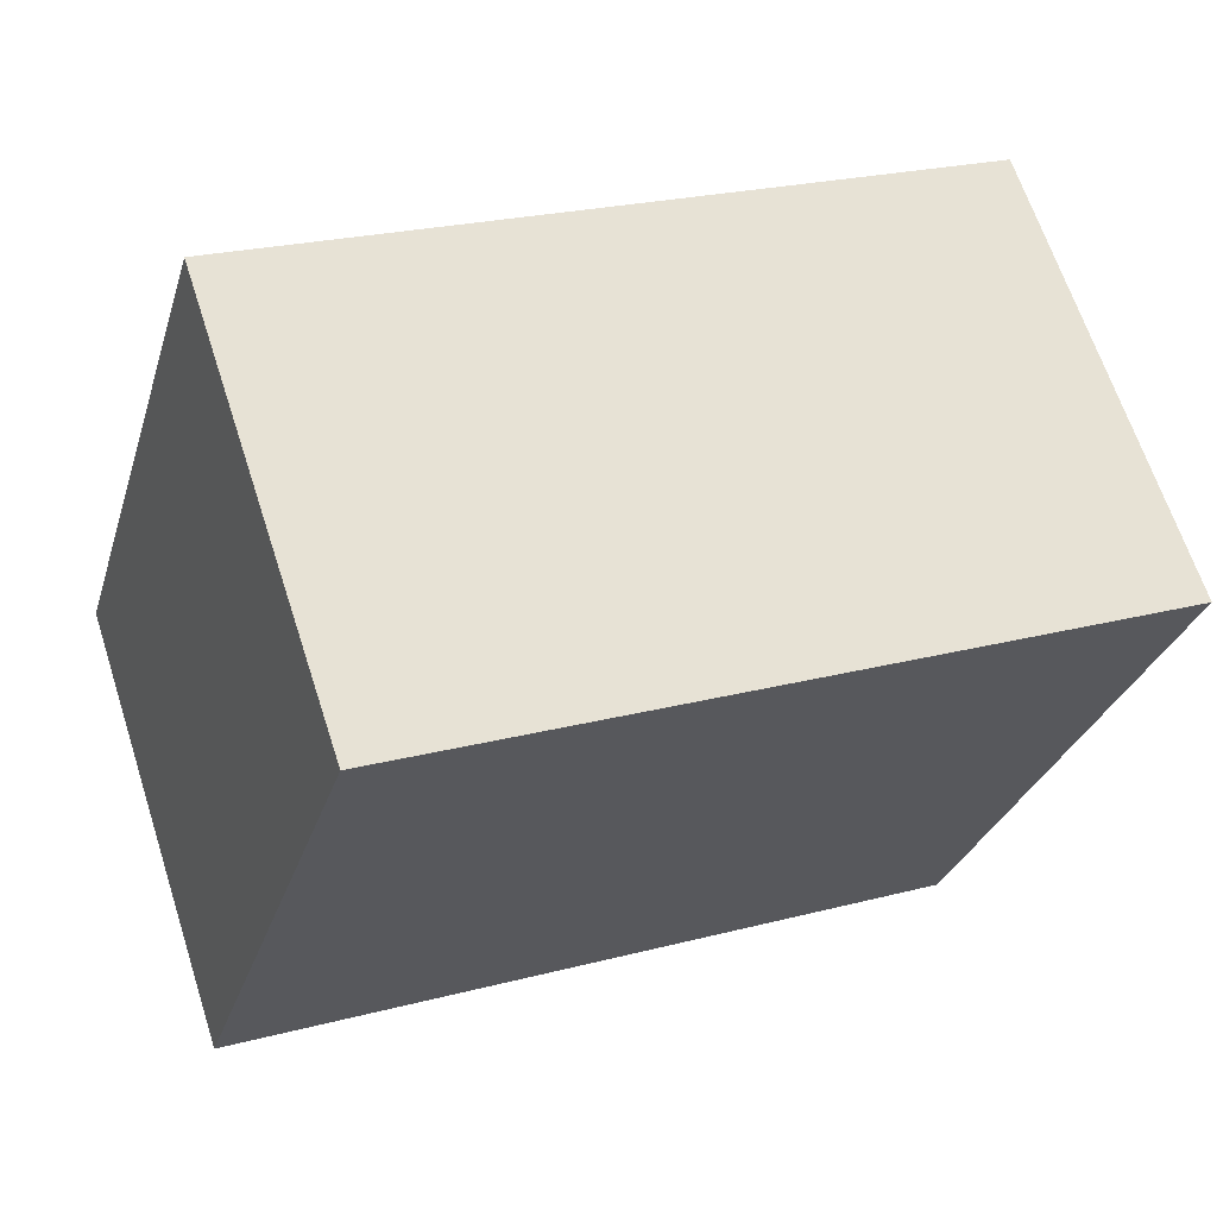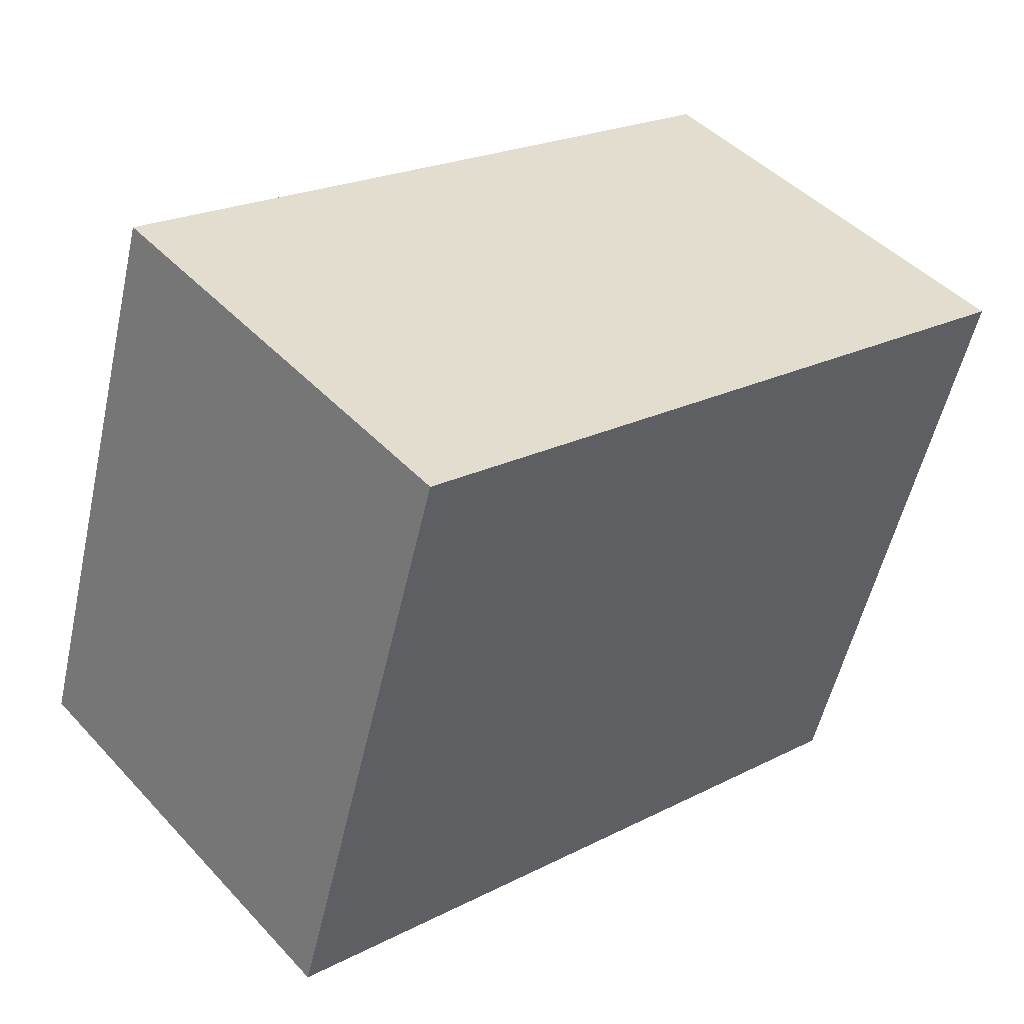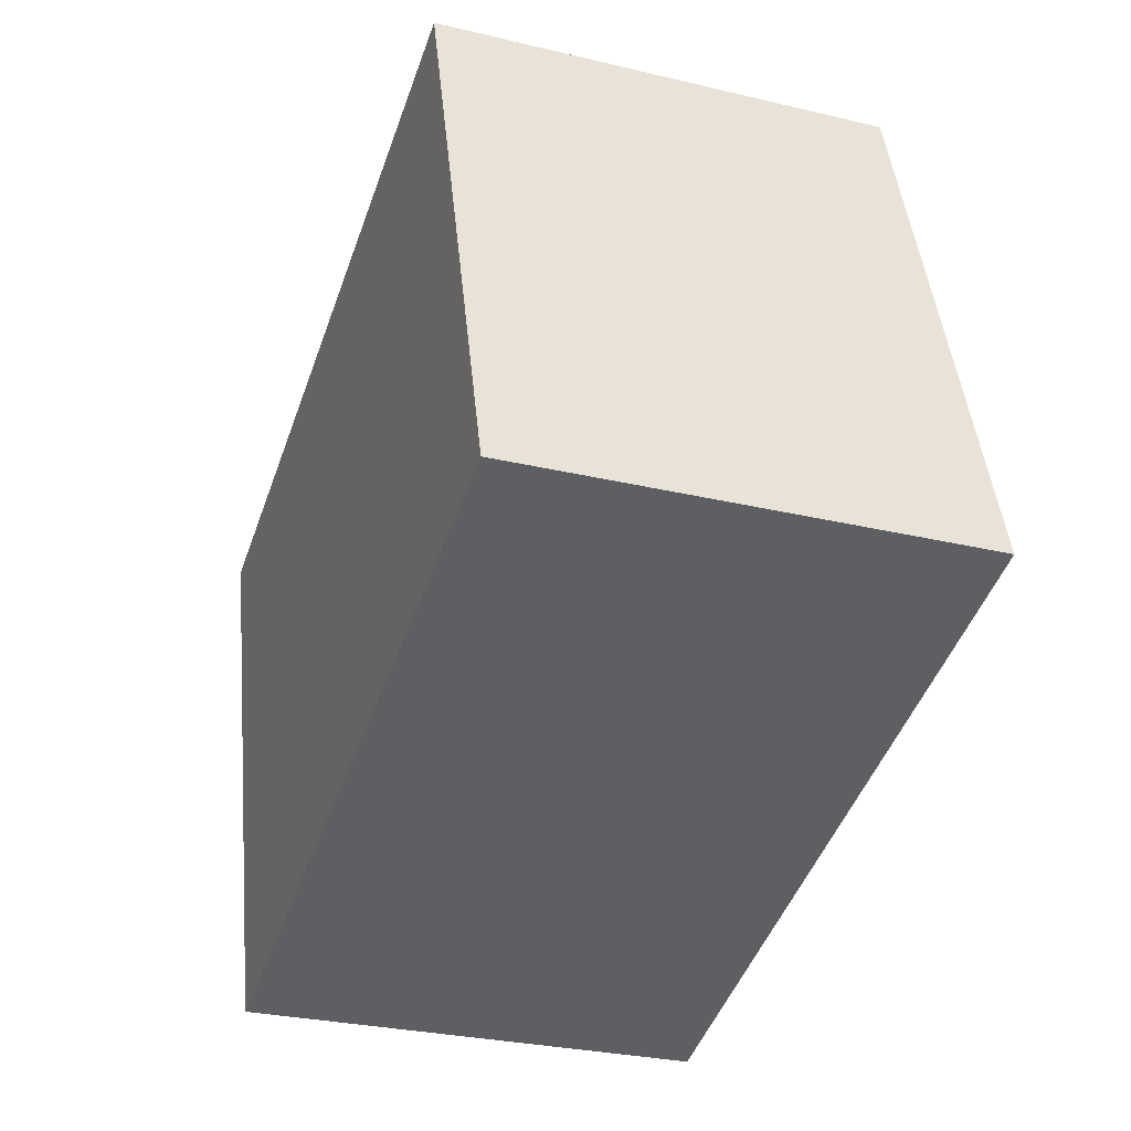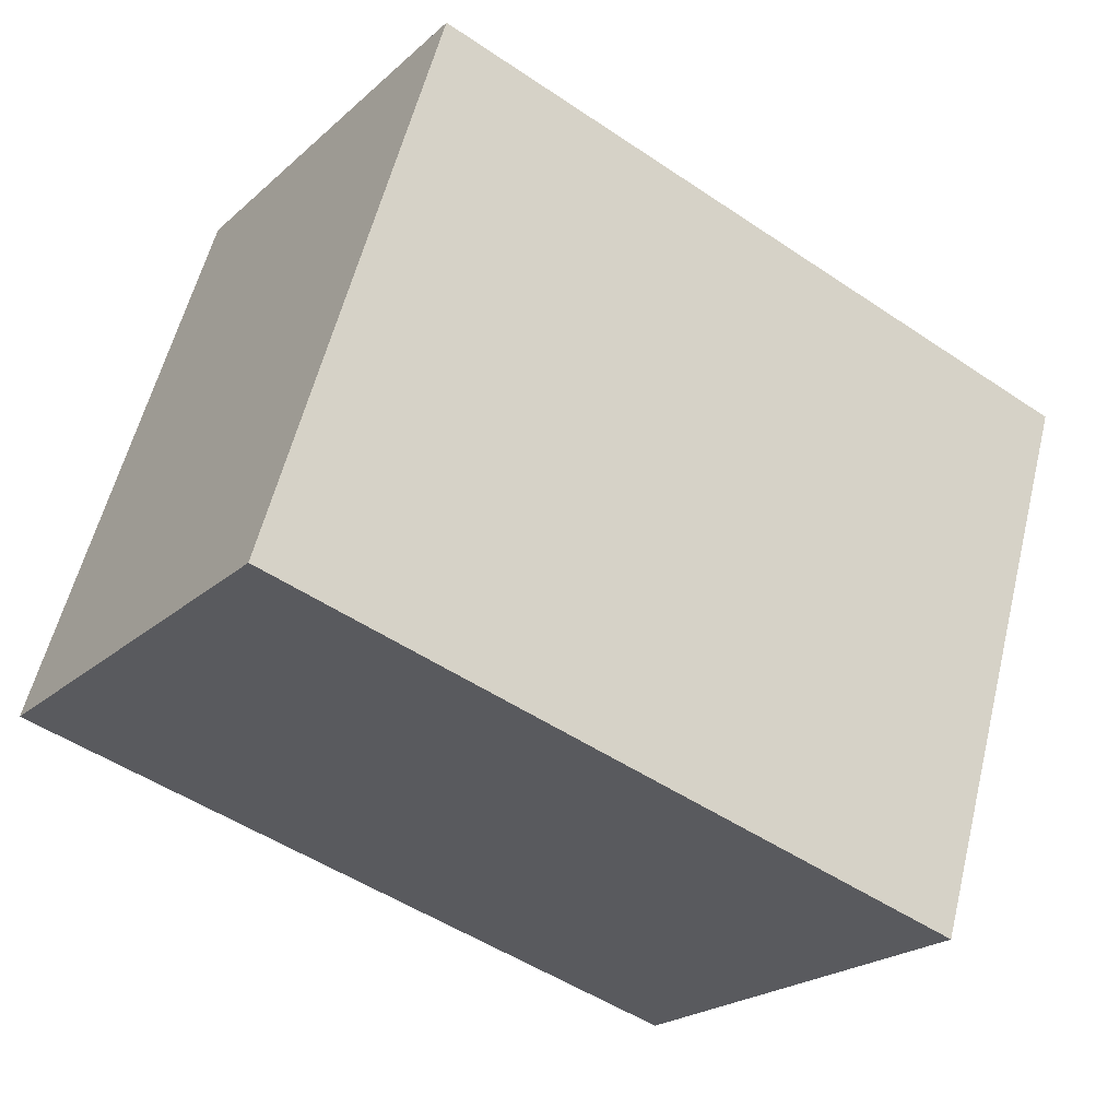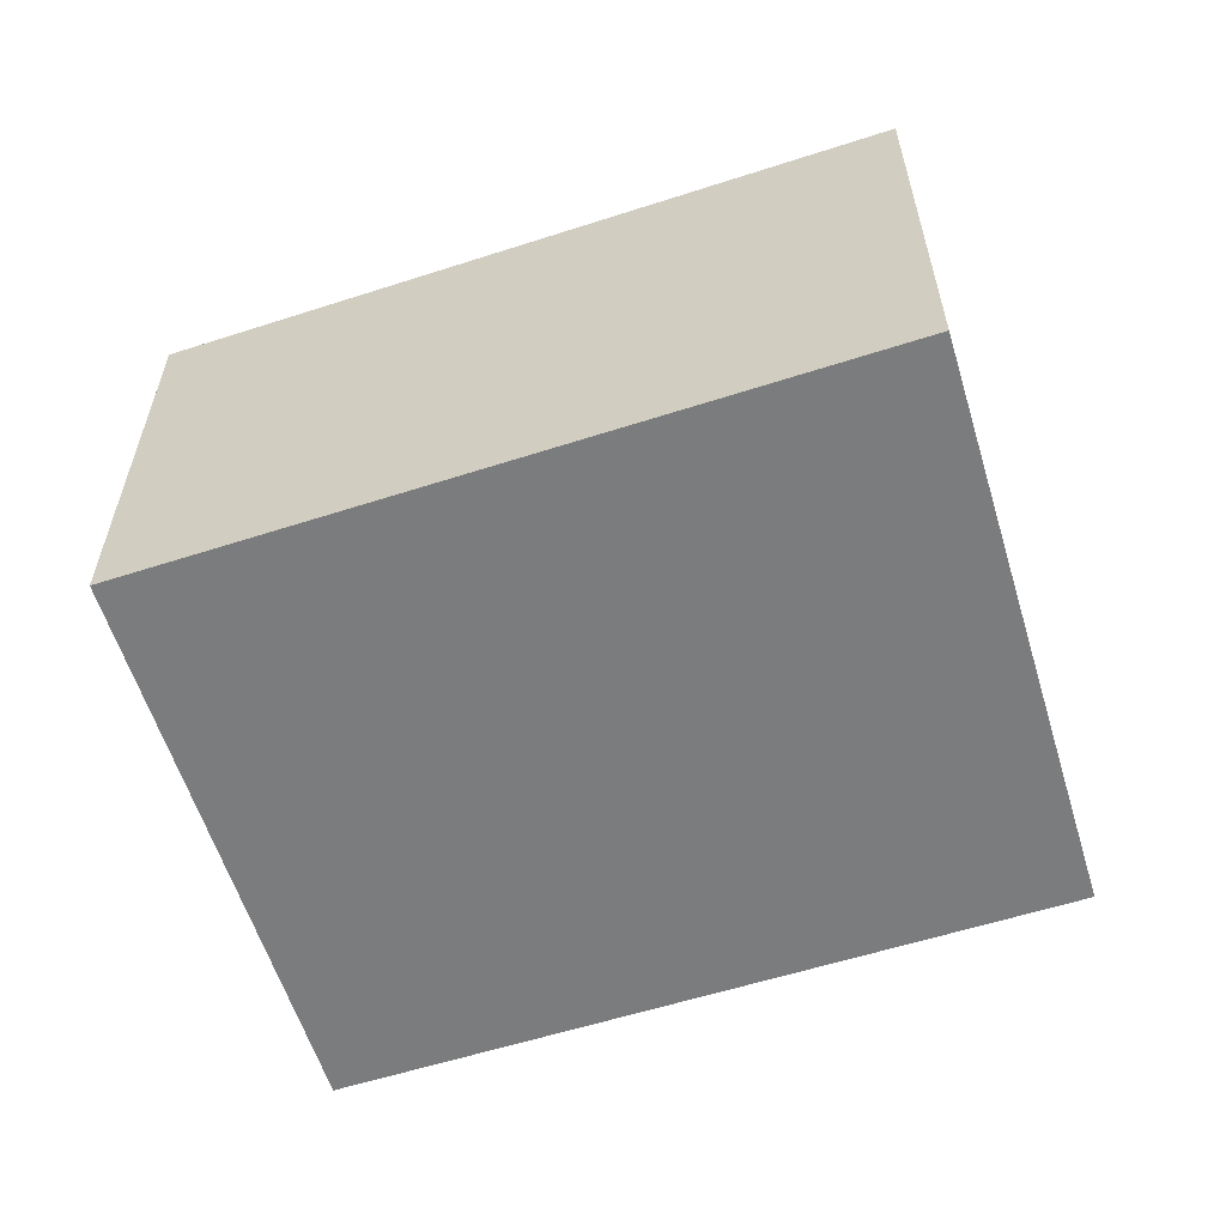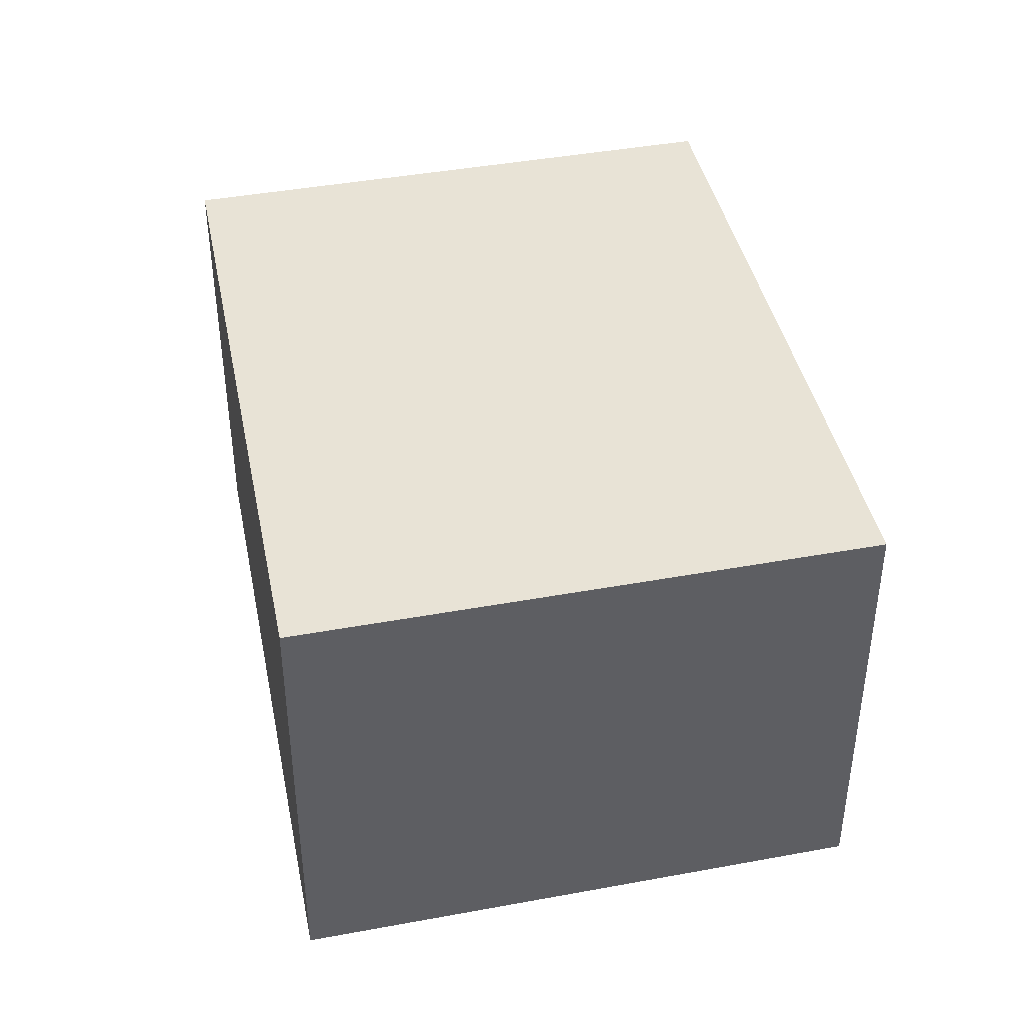
<metadata>
{"format":"obj","ext":"obj","renderer":"f3d","projection":"perspective","resolution":1024,"background":"white","views":[{"elev":65.8,"azim":-18.0,"up":"+Z"},{"elev":45.3,"azim":-39.7,"up":"+Z"},{"elev":-29.1,"azim":-109.5,"up":"+Z"},{"elev":-22.3,"azim":-34.1,"up":"+Z"},{"elev":-58.7,"azim":33.9,"up":"+Y"},{"elev":41.4,"azim":-85.8,"up":"+Y"}]}
</metadata>
<code>
v  7.346 4.613 -2.058
v  1.741 4.613 5.777
v  9.122 4.613 3.733
v  0 4.613 2.825e-16
v  9.122 -2.286e-16 3.733
v  7.346 1.26e-16 -2.058
v  0 0 0
v  1.741 -3.537e-16 5.777
g defaultobject
f 1 2 3
f 2 1 4
f 5 1 3
f 1 5 6
f 6 4 1
f 4 6 7
f 7 2 4
f 2 7 8
f 8 3 2
f 3 8 5
f 8 6 5
f 6 8 7

</code>
